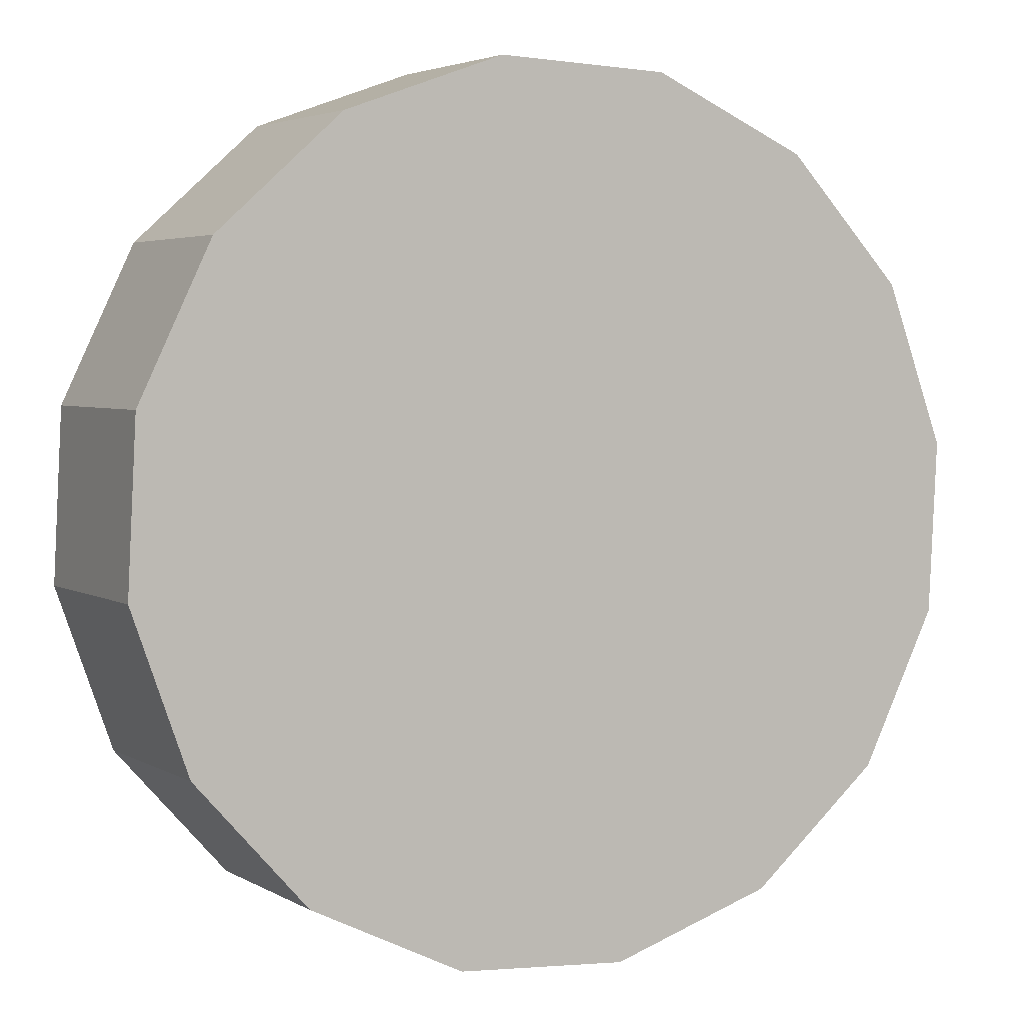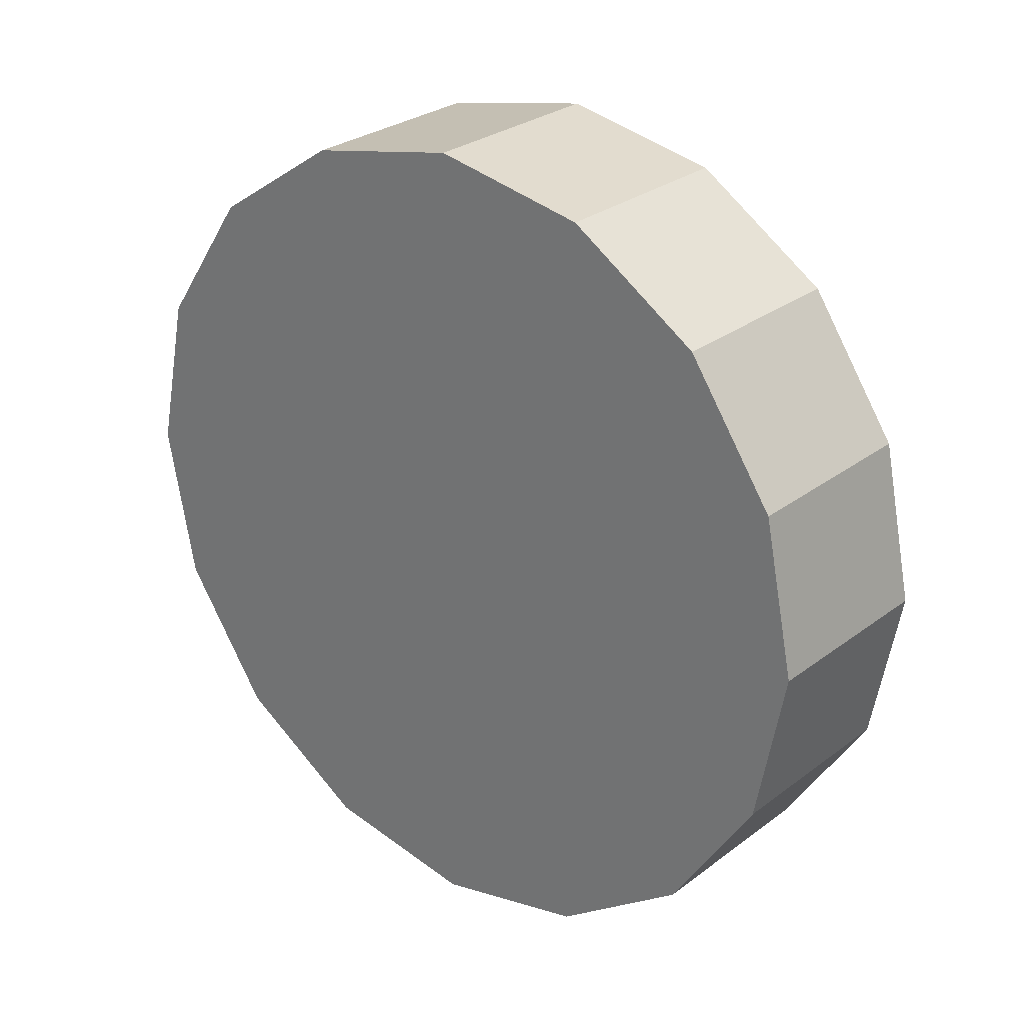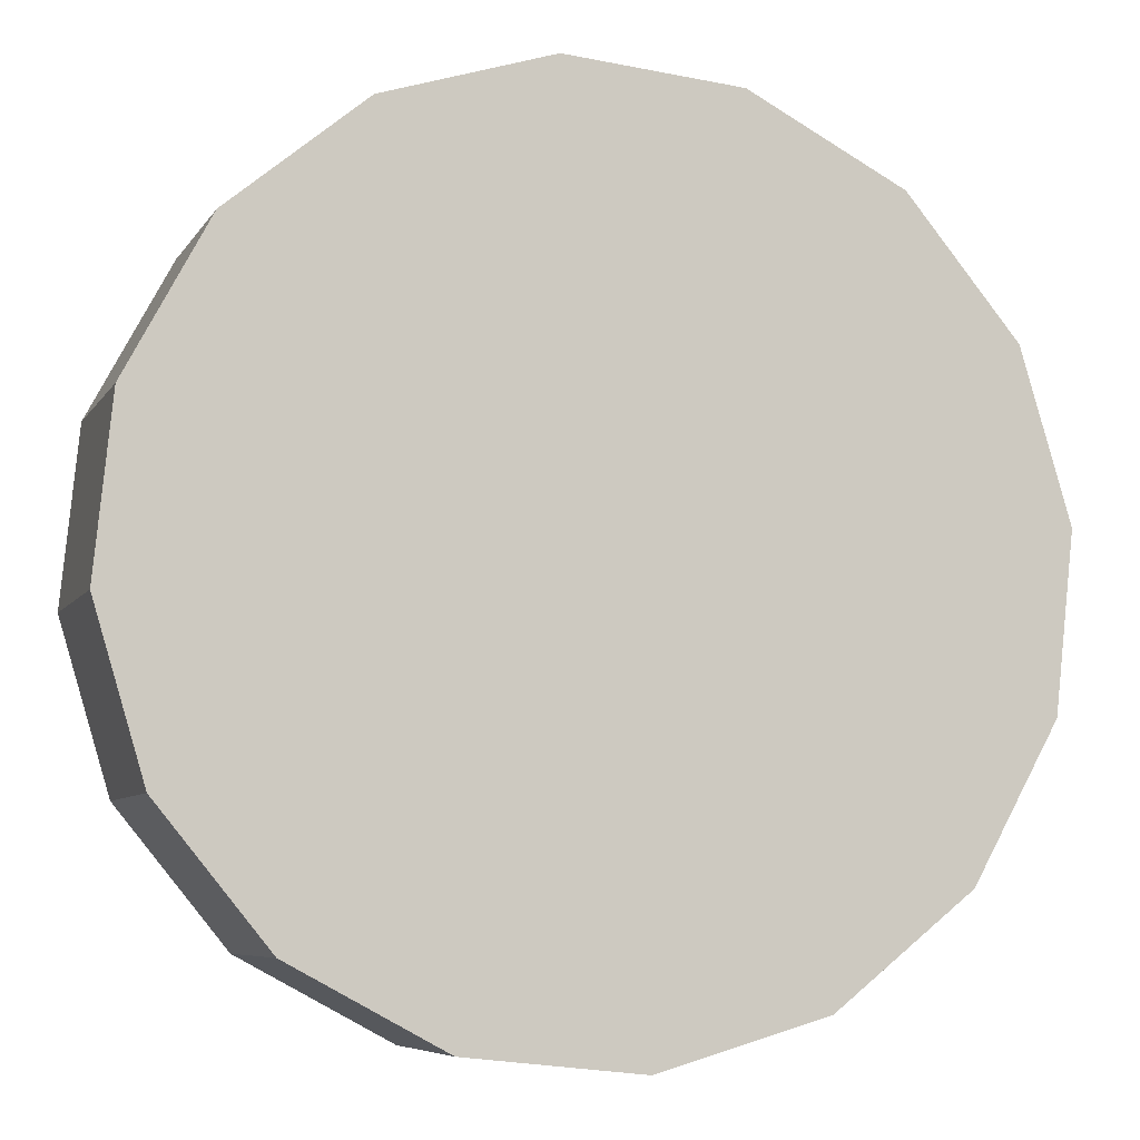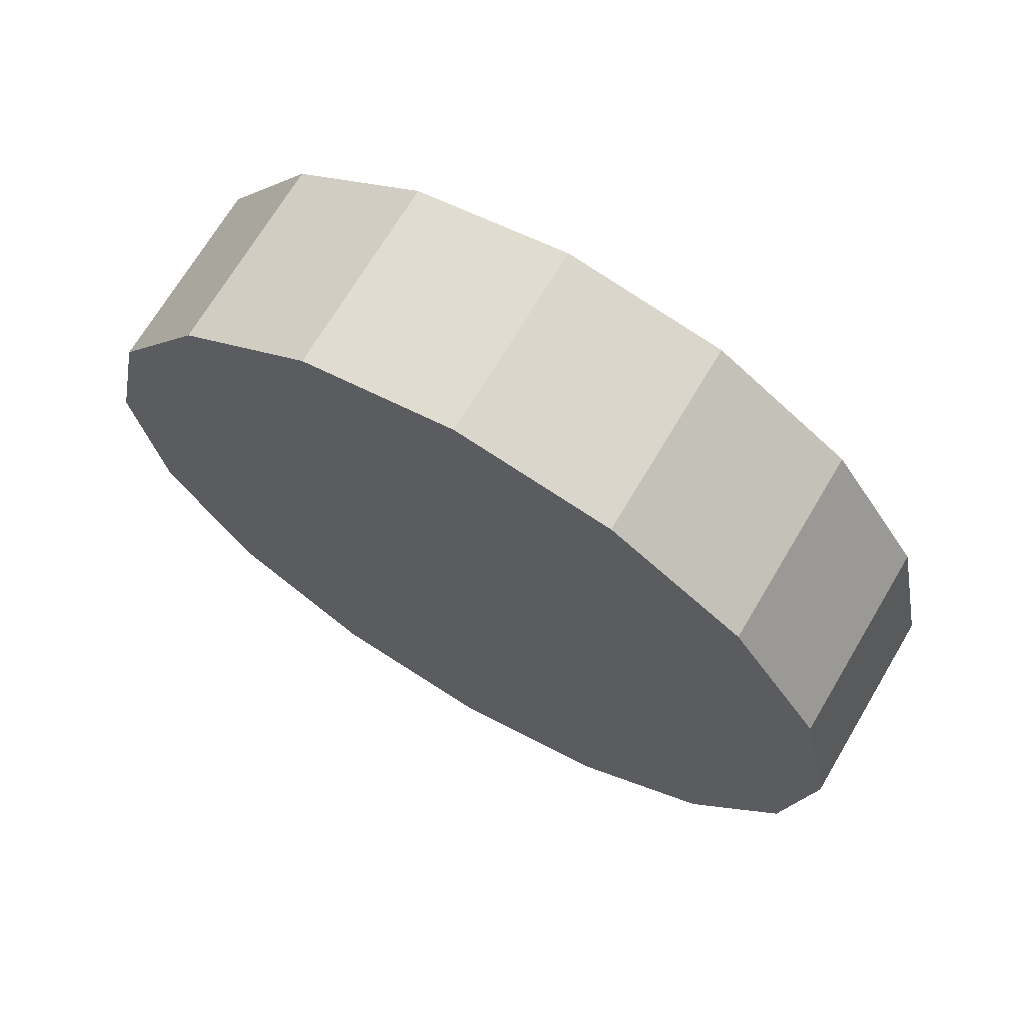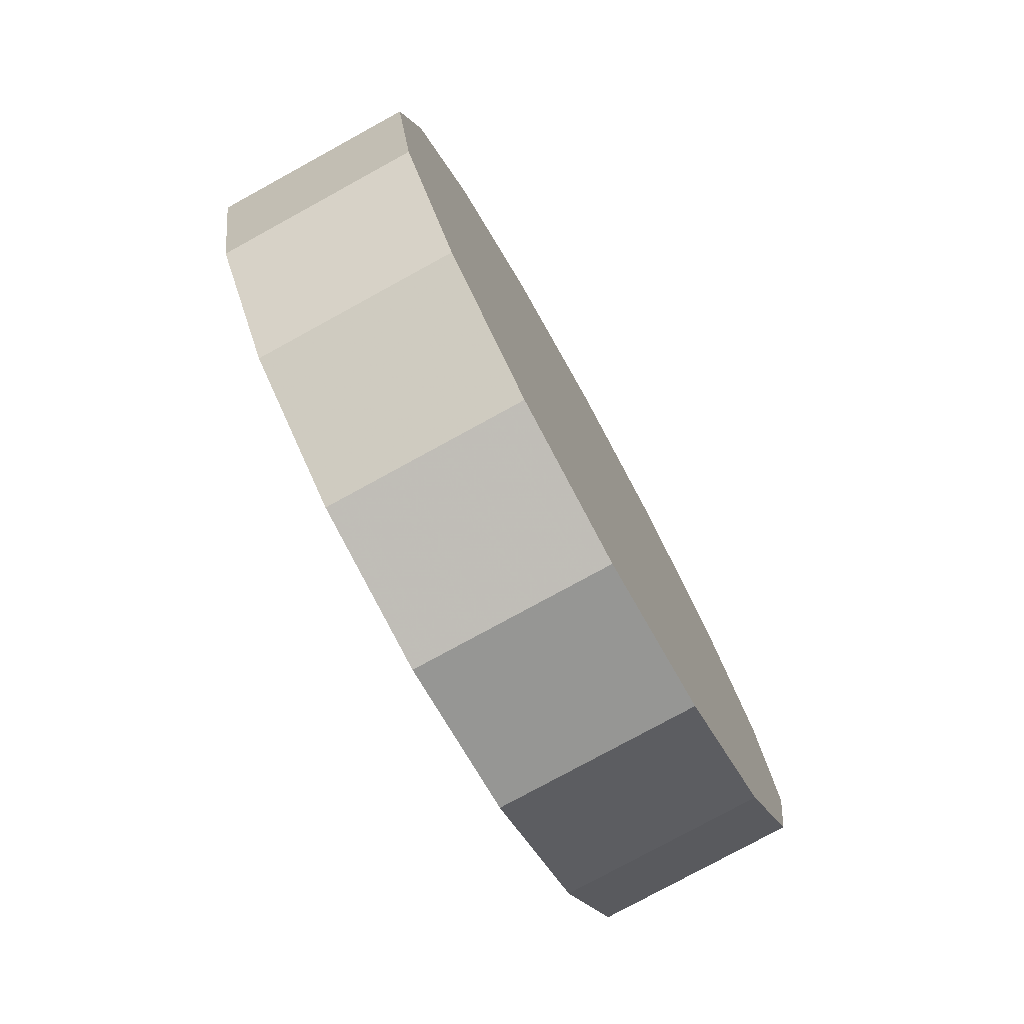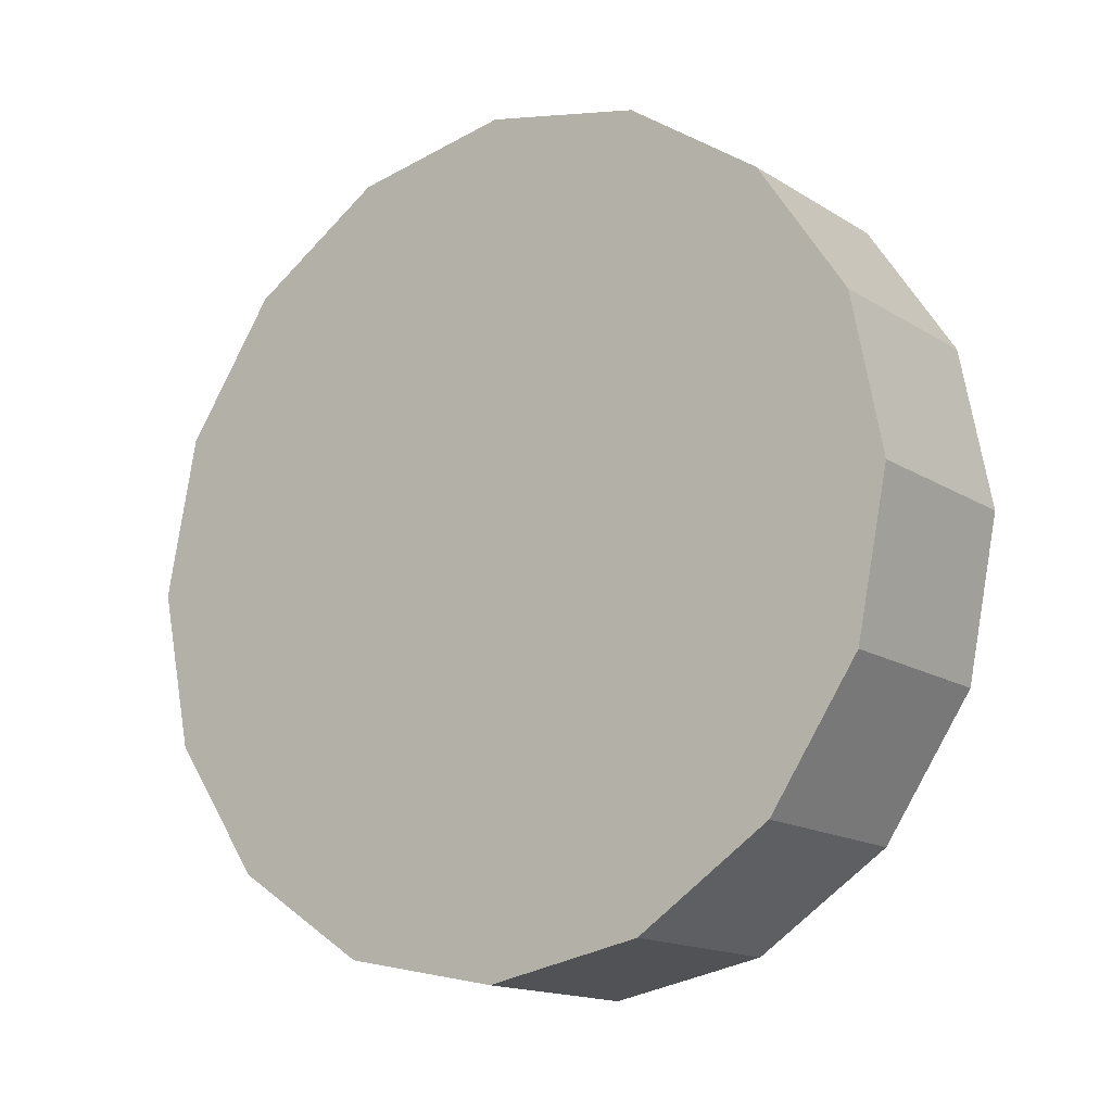
<metadata>
{"format":"obj","ext":"obj","renderer":"f3d","projection":"perspective","resolution":1024,"background":"white","views":[{"elev":56.1,"azim":49.8,"up":"+Y"},{"elev":26.8,"azim":175.1,"up":"+Z"},{"elev":-53.7,"azim":-113.7,"up":"+Y"},{"elev":68.6,"azim":-14.5,"up":"+Z"},{"elev":-77.2,"azim":-106.2,"up":"+Z"},{"elev":-14.5,"azim":-9.0,"up":"+Z"}]}
</metadata>
<code>
v -4.022 -0.7955 -2.981
v -4.047 -0.7705 -2.957
v -4.076 -0.7409 -2.949
v -4.106 -0.7114 -2.957
v -4.131 -0.6864 -2.981
v -4.147 -0.6696 -3.017
v -4.153 -0.6638 -3.058
v -4.147 -0.6696 -3.1
v -4.131 -0.6864 -3.135
v -4.106 -0.7114 -3.159
v -4.076 -0.7409 -3.167
v -4.047 -0.7705 -3.159
v -4.022 -0.7955 -3.135
v -4.005 -0.8122 -3.1
v -3.999 -0.8181 -3.058
v -4.005 -0.8122 -3.017
v -4.076 -0.7409 -3.058
v -4.076 -0.7409 -3.058
v -4.076 -0.7409 -3.058
v -4.076 -0.7409 -3.058
v -4.076 -0.7409 -3.058
v -4.076 -0.7409 -3.058
v -4.076 -0.7409 -3.058
v -4.076 -0.7409 -3.058
v -4.076 -0.7409 -3.058
v -4.076 -0.7409 -3.058
v -4.076 -0.7409 -3.058
v -4.076 -0.7409 -3.058
v -4.076 -0.7409 -3.058
v -4.076 -0.7409 -3.058
v -4.076 -0.7409 -3.058
v -4.076 -0.7409 -3.058
v -4.059 -0.8326 -2.981
v -4.084 -0.8076 -2.957
v -4.113 -0.778 -2.949
v -4.143 -0.7485 -2.957
v -4.168 -0.7235 -2.981
v -4.185 -0.7067 -3.017
v -4.19 -0.7009 -3.058
v -4.185 -0.7067 -3.1
v -4.168 -0.7235 -3.135
v -4.143 -0.7485 -3.159
v -4.113 -0.778 -3.167
v -4.084 -0.8076 -3.159
v -4.059 -0.8326 -3.135
v -4.042 -0.8493 -3.1
v -4.036 -0.8552 -3.058
v -4.042 -0.8493 -3.017
v -4.113 -0.778 -3.058
v -4.113 -0.778 -3.058
v -4.113 -0.778 -3.058
v -4.113 -0.778 -3.058
v -4.113 -0.778 -3.058
v -4.113 -0.778 -3.058
v -4.113 -0.778 -3.058
v -4.113 -0.778 -3.058
v -4.113 -0.778 -3.058
v -4.113 -0.778 -3.058
v -4.113 -0.778 -3.058
v -4.113 -0.778 -3.058
v -4.113 -0.778 -3.058
v -4.113 -0.778 -3.058
v -4.113 -0.778 -3.058
v -4.113 -0.778 -3.058
f 33 34 49
f 49 34 50
f 34 35 50
f 50 35 51
f 35 36 51
f 51 36 52
f 36 37 52
f 52 37 53
f 37 38 53
f 53 38 54
f 38 39 54
f 54 39 55
f 39 40 55
f 55 40 56
f 40 41 56
f 56 41 57
f 41 42 57
f 57 42 58
f 42 43 58
f 58 43 59
f 43 44 59
f 59 44 60
f 44 45 60
f 60 45 61
f 45 46 61
f 61 46 62
f 46 47 62
f 62 47 63
f 47 48 63
f 63 48 64
f 48 33 64
f 64 33 49
f 2 1 17
f 2 17 18
f 3 2 18
f 3 18 19
f 4 3 19
f 4 19 20
f 5 4 20
f 5 20 21
f 6 5 21
f 6 21 22
f 7 6 22
f 7 22 23
f 8 7 23
f 8 23 24
f 9 8 24
f 9 24 25
f 10 9 25
f 10 25 26
f 11 10 26
f 11 26 27
f 12 11 27
f 12 27 28
f 13 12 28
f 13 28 29
f 14 13 29
f 14 29 30
f 15 14 30
f 15 30 31
f 16 15 31
f 16 31 32
f 1 16 32
f 1 32 17
f 49 50 17
f 17 50 18
f 50 51 18
f 18 51 19
f 51 52 19
f 19 52 20
f 52 53 20
f 20 53 21
f 53 54 21
f 21 54 22
f 54 55 22
f 22 55 23
f 55 56 23
f 23 56 24
f 56 57 24
f 24 57 25
f 57 58 25
f 25 58 26
f 58 59 26
f 26 59 27
f 59 60 27
f 27 60 28
f 60 61 28
f 28 61 29
f 61 62 29
f 29 62 30
f 62 63 30
f 30 63 31
f 63 64 31
f 31 64 32
f 64 49 32
f 32 49 17
f 1 2 33
f 33 2 34
f 2 3 34
f 34 3 35
f 3 4 35
f 35 4 36
f 4 5 36
f 36 5 37
f 5 6 37
f 37 6 38
f 6 7 38
f 38 7 39
f 7 8 39
f 39 8 40
f 8 9 40
f 40 9 41
f 9 10 41
f 41 10 42
f 10 11 42
f 42 11 43
f 11 12 43
f 43 12 44
f 12 13 44
f 44 13 45
f 13 14 45
f 45 14 46
f 14 15 46
f 46 15 47
f 15 16 47
f 47 16 48
f 16 1 48
f 48 1 33

</code>
